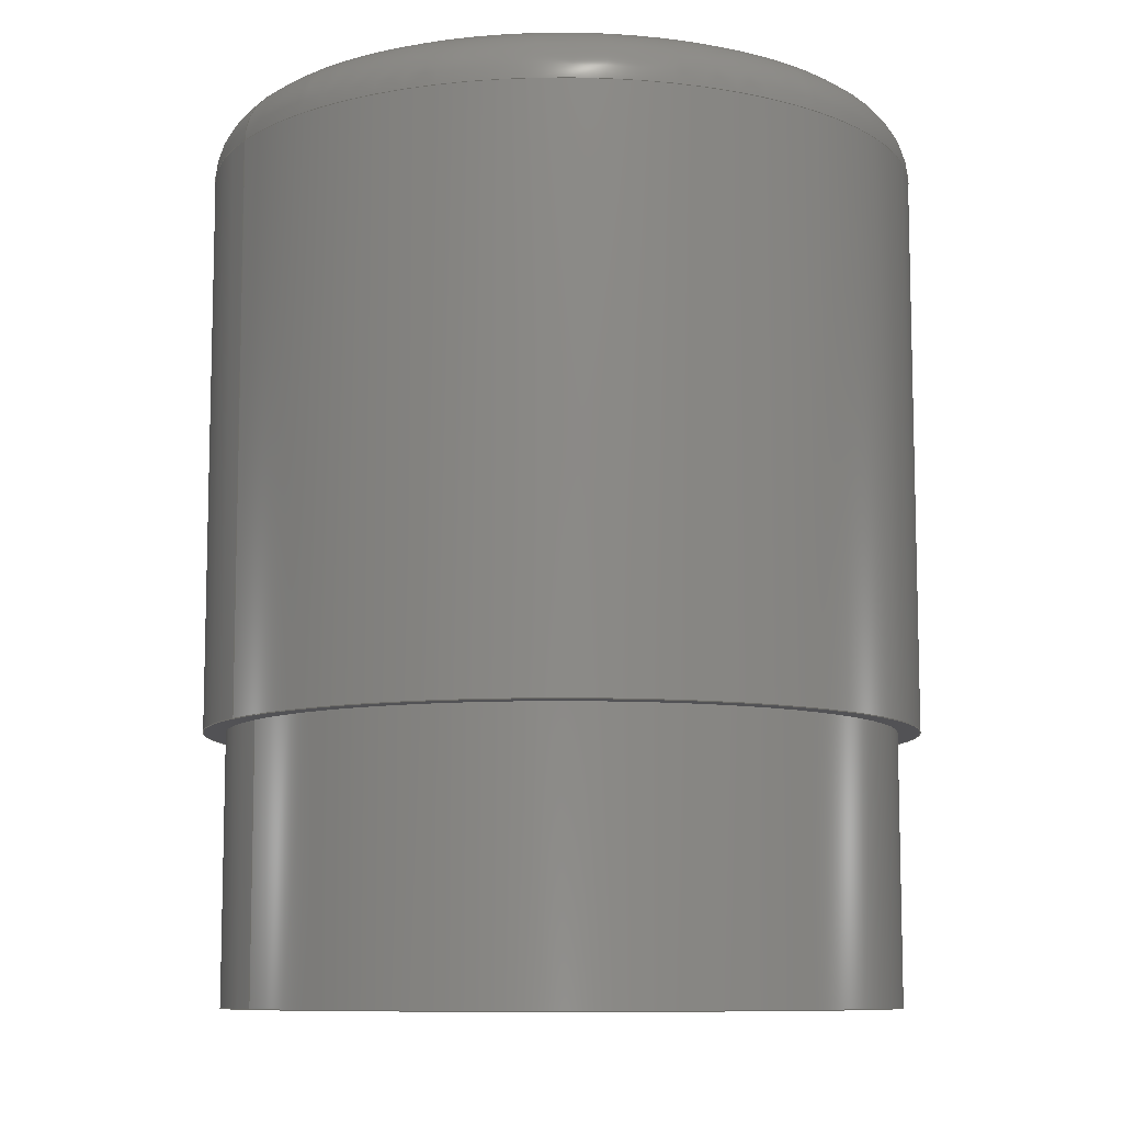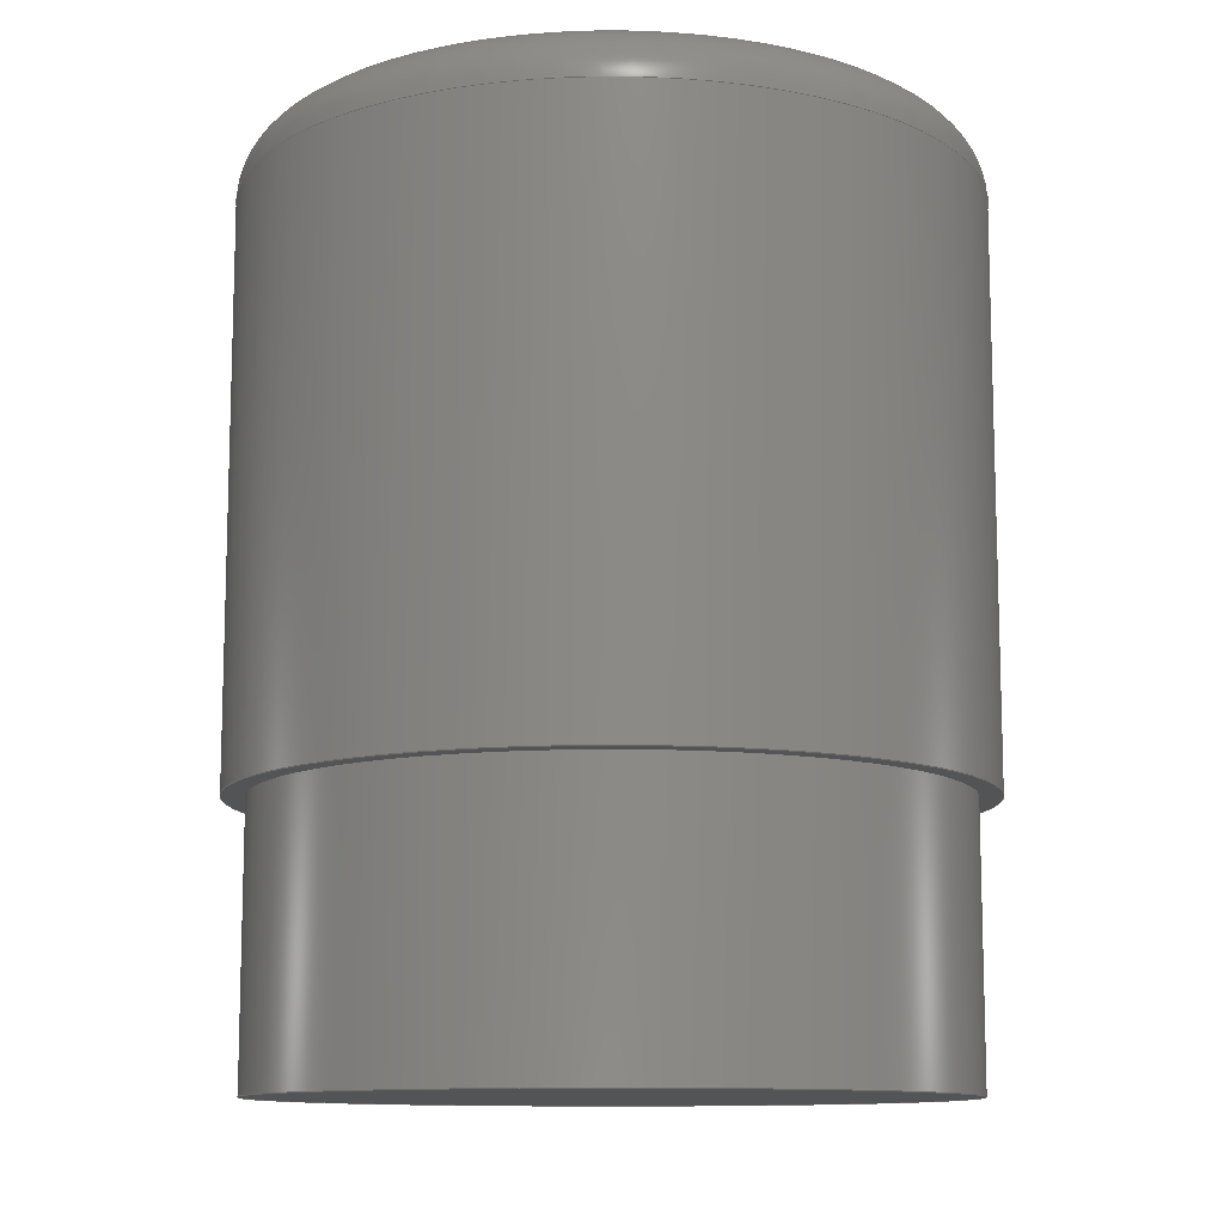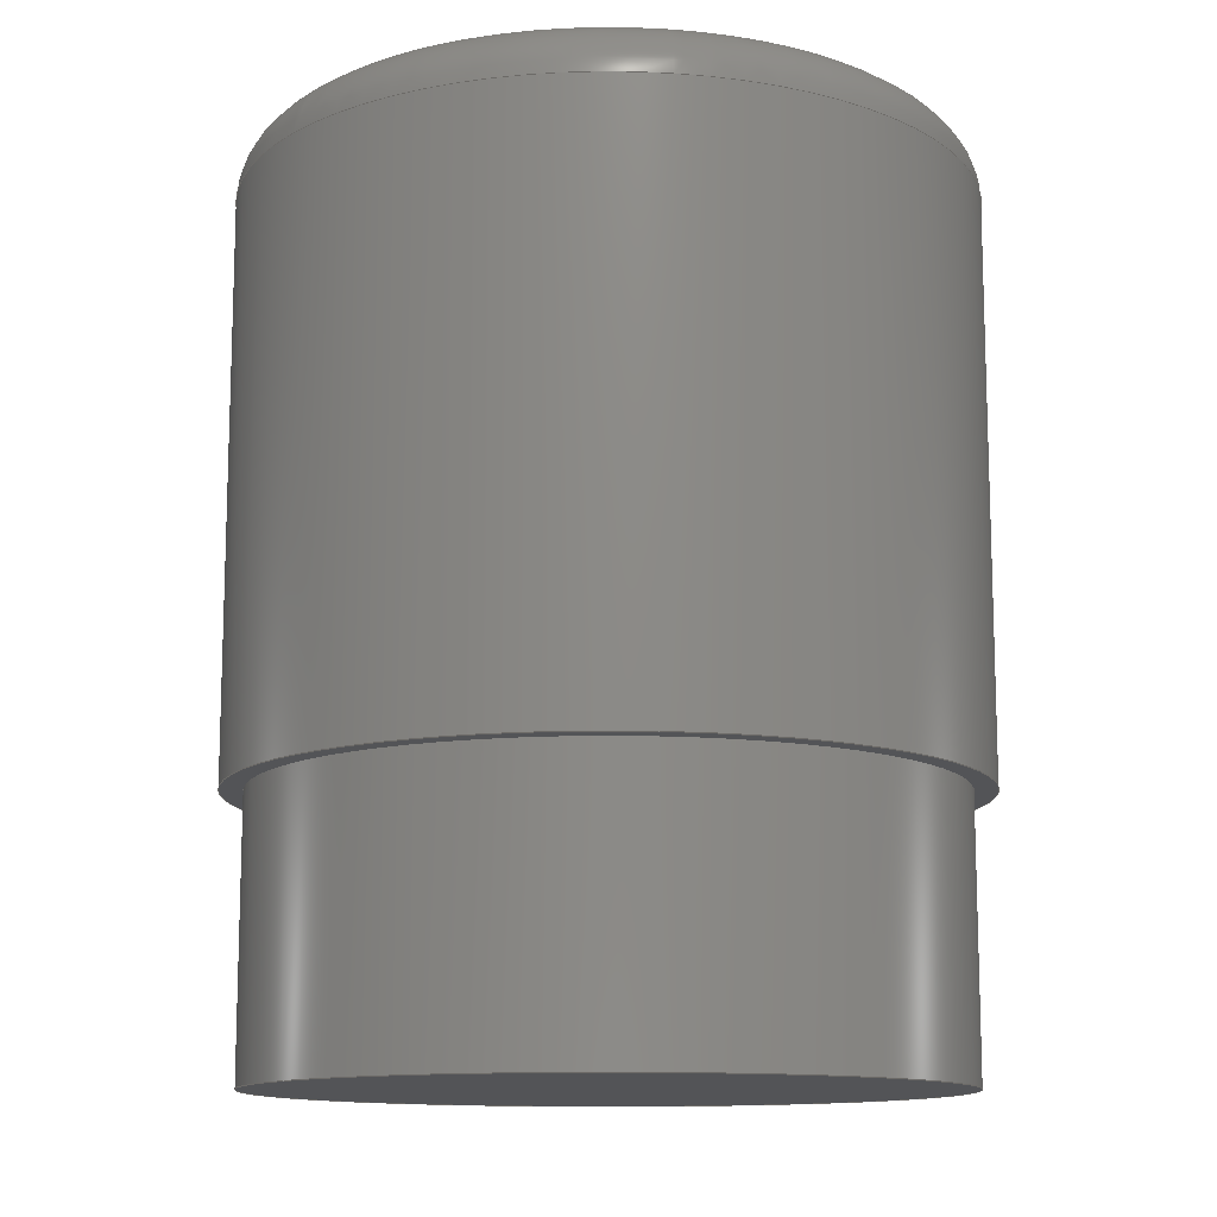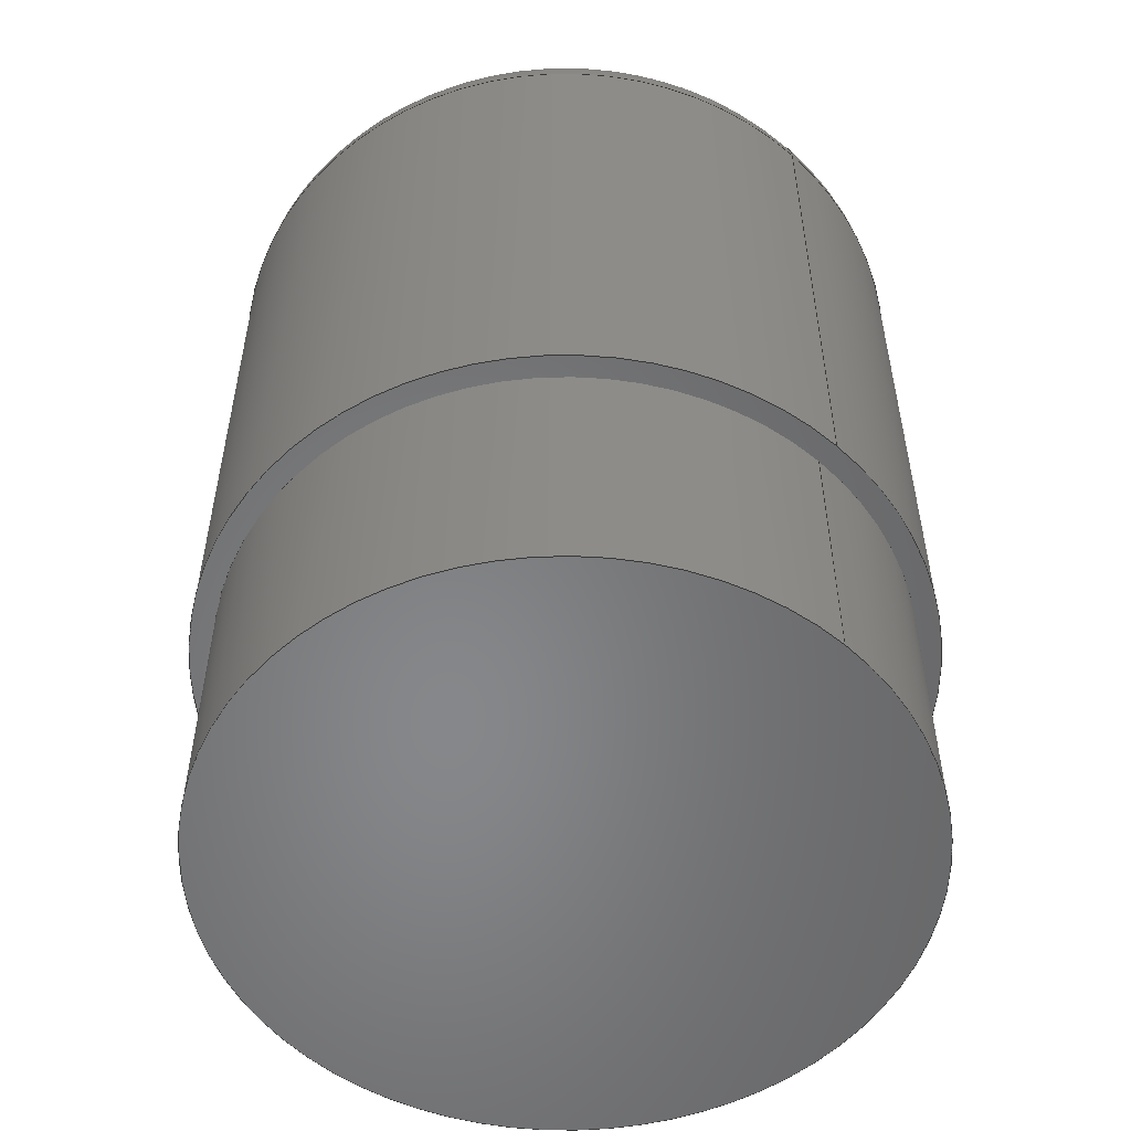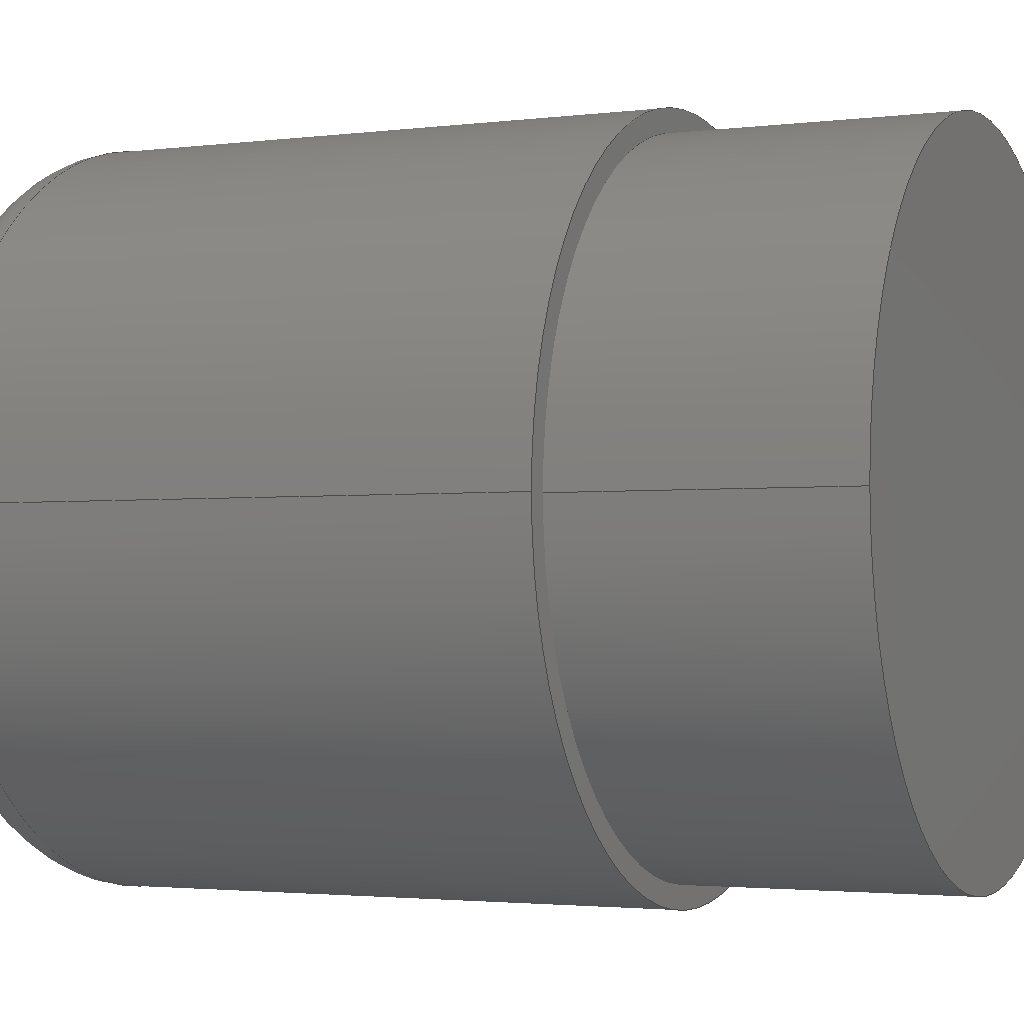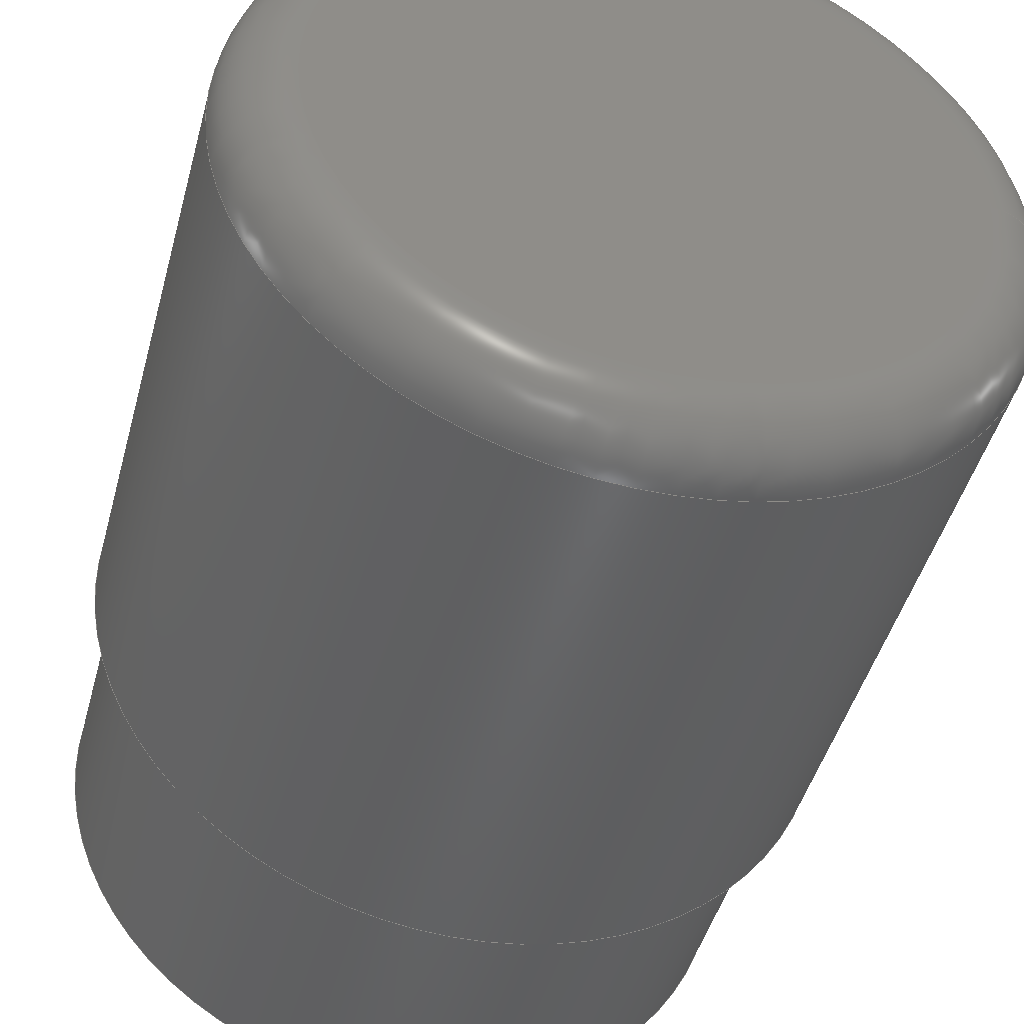
<metadata>
{"format":"step","ext":"step","renderer":"f3d","projection":"perspective","resolution":1024,"background":"white","views":[{"elev":-9.3,"azim":149.3,"up":"+Z"},{"elev":-11.2,"azim":-106.7,"up":"+Z"},{"elev":-12.4,"azim":-142.0,"up":"+Z"},{"elev":-53.9,"azim":47.3,"up":"+Z"},{"elev":-2.3,"azim":114.4,"up":"+Y"},{"elev":-45.7,"azim":-14.9,"up":"+Y"}]}
</metadata>
<code>
ISO-10303-21;
DATA;
#1 = MECHANICAL_DESIGN_GEOMETRIC_PRESENTATION_REPRESENTATION( ' ', ( #7, #8, #9, #10, #11, #12 ), #6 );
#2 = PRODUCT_DEFINITION_CONTEXT( '', #13, 'design' );
#3 = APPLICATION_PROTOCOL_DEFINITION( 'international standard', 'automotive_design', 2001, #13 );
#4 = PRODUCT_CATEGORY_RELATIONSHIP( 'NONE', 'NONE', #14, #15 );
#5 = SHAPE_DEFINITION_REPRESENTATION( #16, #17 );
#6 =  ( GEOMETRIC_REPRESENTATION_CONTEXT( 3 )GLOBAL_UNCERTAINTY_ASSIGNED_CONTEXT( ( #18 ) )GLOBAL_UNIT_ASSIGNED_CONTEXT( ( #19, #20, #21 ) )REPRESENTATION_CONTEXT( 'NONE', 'WORKSPACE' ) );
#7 = STYLED_ITEM( '', ( #22 ), #23 );
#8 = STYLED_ITEM( '', ( #24 ), #25 );
#9 = STYLED_ITEM( '', ( #26 ), #27 );
#10 = STYLED_ITEM( '', ( #28 ), #29 );
#11 = STYLED_ITEM( '', ( #30 ), #31 );
#12 = STYLED_ITEM( '', ( #32 ), #33 );
#13 = APPLICATION_CONTEXT( 'core data for automotive mechanical design processes' );
#14 = PRODUCT_CATEGORY( 'part', 'NONE' );
#15 = PRODUCT_RELATED_PRODUCT_CATEGORY( 'detail', ' ', ( #34 ) );
#16 = PRODUCT_DEFINITION_SHAPE( 'NONE', 'NONE', #35 );
#17 = ADVANCED_BREP_SHAPE_REPRESENTATION( 'Wood Insert', ( #36, #37 ), #6 );
#18 = UNCERTAINTY_MEASURE_WITH_UNIT( LENGTH_MEASURE( 1e-17 ), #19, '', '' );
#19 =  ( CONVERSION_BASED_UNIT( 'METRE', #38 )LENGTH_UNIT(  )NAMED_UNIT( #39 ) );
#20 =  ( NAMED_UNIT( #40 )PLANE_ANGLE_UNIT(  )SI_UNIT( $, .RADIAN. ) );
#21 =  ( NAMED_UNIT( #40 )SI_UNIT( $, .STERADIAN. )SOLID_ANGLE_UNIT(  ) );
#22 = PRESENTATION_STYLE_ASSIGNMENT( ( #41 ) );
#23 = ADVANCED_FACE( '', ( #42, #43 ), #44, .T. );
#24 = PRESENTATION_STYLE_ASSIGNMENT( ( #45 ) );
#25 = ADVANCED_FACE( '', ( #46, #47 ), #48, .T. );
#26 = PRESENTATION_STYLE_ASSIGNMENT( ( #49 ) );
#27 = ADVANCED_FACE( '', ( #50, #51 ), #52, .F. );
#28 = PRESENTATION_STYLE_ASSIGNMENT( ( #53 ) );
#29 = ADVANCED_FACE( '', ( #54 ), #55, .T. );
#30 = PRESENTATION_STYLE_ASSIGNMENT( ( #56 ) );
#31 = ADVANCED_FACE( '', ( #57, #58 ), #59, .T. );
#32 = PRESENTATION_STYLE_ASSIGNMENT( ( #60 ) );
#33 = ADVANCED_FACE( '', ( #61 ), #62, .T. );
#34 = PRODUCT( 'Wood Insert', 'Wood Insert', 'PART-Wood Insert-DESC', ( #63 ) );
#35 = PRODUCT_DEFINITION( 'NONE', 'NONE', #64, #2 );
#36 = MANIFOLD_SOLID_BREP( 'Wood Insert', #65 );
#37 = AXIS2_PLACEMENT_3D( '', #66, #67, #68 );
#38 = LENGTH_MEASURE_WITH_UNIT( LENGTH_MEASURE( 1 ), #69 );
#39 = DIMENSIONAL_EXPONENTS( 1, 0, 0, 0, 0, 0, 0 );
#40 = DIMENSIONAL_EXPONENTS( 0, 0, 0, 0, 0, 0, 0 );
#41 = SURFACE_STYLE_USAGE( .BOTH., #70 );
#42 = FACE_OUTER_BOUND( '', #71, .T. );
#43 = FACE_OUTER_BOUND( '', #72, .T. );
#44 = TOROIDAL_SURFACE( '', #73, 0.04191, 0.00889 );
#45 = SURFACE_STYLE_USAGE( .BOTH., #74 );
#46 = FACE_OUTER_BOUND( '', #75, .T. );
#47 = FACE_OUTER_BOUND( '', #76, .T. );
#48 = CYLINDRICAL_SURFACE( '', #77, 0.0508 );
#49 = SURFACE_STYLE_USAGE( .BOTH., #78 );
#50 = FACE_BOUND( '', #79, .T. );
#51 = FACE_OUTER_BOUND( '', #80, .T. );
#52 = PLANE( '', #81 );
#53 = SURFACE_STYLE_USAGE( .BOTH., #82 );
#54 = FACE_OUTER_BOUND( '', #83, .T. );
#55 = PLANE( '', #84 );
#56 = SURFACE_STYLE_USAGE( .BOTH., #85 );
#57 = FACE_OUTER_BOUND( '', #86, .T. );
#58 = FACE_OUTER_BOUND( '', #87, .T. );
#59 = CYLINDRICAL_SURFACE( '', #88, 0.04763 );
#60 = SURFACE_STYLE_USAGE( .BOTH., #89 );
#61 = FACE_OUTER_BOUND( '', #90, .T. );
#62 = PLANE( '', #91 );
#63 = PRODUCT_CONTEXT( '', #13, 'mechanical' );
#64 = PRODUCT_DEFINITION_FORMATION_WITH_SPECIFIED_SOURCE( ' ', 'NONE', #34, .NOT_KNOWN. );
#65 = CLOSED_SHELL( '', ( #23, #31, #27, #25, #33, #29 ) );
#66 = CARTESIAN_POINT( '', ( 0, 0, 0 ) );
#67 = DIRECTION( '', ( 0, 0, 1 ) );
#68 = DIRECTION( '', ( 1, 0, 0 ) );
#69 =  ( LENGTH_UNIT(  )NAMED_UNIT( #39 )SI_UNIT( $, .METRE. ) );
#70 = SURFACE_SIDE_STYLE( '', ( #92 ) );
#71 = EDGE_LOOP( '', ( #93 ) );
#72 = EDGE_LOOP( '', ( #94 ) );
#73 = AXIS2_PLACEMENT_3D( '', #95, #96, #97 );
#74 = SURFACE_SIDE_STYLE( '', ( #98 ) );
#75 = EDGE_LOOP( '', ( #99 ) );
#76 = EDGE_LOOP( '', ( #100 ) );
#77 = AXIS2_PLACEMENT_3D( '', #101, #102, #103 );
#78 = SURFACE_SIDE_STYLE( '', ( #104 ) );
#79 = EDGE_LOOP( '', ( #105 ) );
#80 = EDGE_LOOP( '', ( #106 ) );
#81 = AXIS2_PLACEMENT_3D( '', #107, #108, #109 );
#82 = SURFACE_SIDE_STYLE( '', ( #110 ) );
#83 = EDGE_LOOP( '', ( #111 ) );
#84 = AXIS2_PLACEMENT_3D( '', #112, #113, #114 );
#85 = SURFACE_SIDE_STYLE( '', ( #115 ) );
#86 = EDGE_LOOP( '', ( #116 ) );
#87 = EDGE_LOOP( '', ( #117 ) );
#88 = AXIS2_PLACEMENT_3D( '', #118, #119, #120 );
#89 = SURFACE_SIDE_STYLE( '', ( #121 ) );
#90 = EDGE_LOOP( '', ( #122 ) );
#91 = AXIS2_PLACEMENT_3D( '', #123, #124, #125 );
#92 = SURFACE_STYLE_FILL_AREA( #126 );
#93 = ORIENTED_EDGE( '', *, *, #127, .F. );
#94 = ORIENTED_EDGE( '', *, *, #128, .F. );
#95 = CARTESIAN_POINT( '', ( 0, 0, 0.08001 ) );
#96 = DIRECTION( '', ( 0, 0, 1 ) );
#97 = DIRECTION( '', ( 1, 0, 0 ) );
#98 = SURFACE_STYLE_FILL_AREA( #129 );
#99 = ORIENTED_EDGE( '', *, *, #127, .T. );
#100 = ORIENTED_EDGE( '', *, *, #130, .T. );
#101 = CARTESIAN_POINT( '', ( 0, 0, 0.0889 ) );
#102 = DIRECTION( '', ( -0, -0, 1 ) );
#103 = DIRECTION( '', ( -1, 0, 0 ) );
#104 = SURFACE_STYLE_FILL_AREA( #131 );
#105 = ORIENTED_EDGE( '', *, *, #132, .F. );
#106 = ORIENTED_EDGE( '', *, *, #130, .F. );
#107 = CARTESIAN_POINT( '', ( 0, 0, 0 ) );
#108 = DIRECTION( '', ( 0, 0, 1 ) );
#109 = DIRECTION( '', ( 1, 0, 0 ) );
#110 = SURFACE_STYLE_FILL_AREA( #133 );
#111 = ORIENTED_EDGE( '', *, *, #134, .T. );
#112 = CARTESIAN_POINT( '', ( 0, 0, -0.0381 ) );
#113 = DIRECTION( '', ( 0, 0, -1 ) );
#114 = DIRECTION( '', ( 1, 0, 0 ) );
#115 = SURFACE_STYLE_FILL_AREA( #135 );
#116 = ORIENTED_EDGE( '', *, *, #134, .F. );
#117 = ORIENTED_EDGE( '', *, *, #132, .T. );
#118 = CARTESIAN_POINT( '', ( 0, 0, -0.0381 ) );
#119 = DIRECTION( '', ( -0, -0, -1 ) );
#120 = DIRECTION( '', ( 1, 0, 0 ) );
#121 = SURFACE_STYLE_FILL_AREA( #136 );
#122 = ORIENTED_EDGE( '', *, *, #128, .T. );
#123 = CARTESIAN_POINT( '', ( 0, 0, 0.0889 ) );
#124 = DIRECTION( '', ( 0, 0, 1 ) );
#125 = DIRECTION( '', ( 1, 0, 0 ) );
#126 = FILL_AREA_STYLE( '', ( #137 ) );
#127 = EDGE_CURVE( '', #138, #138, #139, .F. );
#128 = EDGE_CURVE( '', #140, #140, #141, .T. );
#129 = FILL_AREA_STYLE( '', ( #142 ) );
#130 = EDGE_CURVE( '', #143, #143, #144, .T. );
#131 = FILL_AREA_STYLE( '', ( #145 ) );
#132 = EDGE_CURVE( '', #146, #146, #147, .T. );
#133 = FILL_AREA_STYLE( '', ( #148 ) );
#134 = EDGE_CURVE( '', #149, #149, #150, .T. );
#135 = FILL_AREA_STYLE( '', ( #151 ) );
#136 = FILL_AREA_STYLE( '', ( #152 ) );
#137 = FILL_AREA_STYLE_COLOUR( '', #153 );
#138 = VERTEX_POINT( '', #154 );
#139 = CIRCLE( '', #155, 0.0508 );
#140 = VERTEX_POINT( '', #156 );
#141 = CIRCLE( '', #157, 0.04191 );
#142 = FILL_AREA_STYLE_COLOUR( '', #158 );
#143 = VERTEX_POINT( '', #159 );
#144 = CIRCLE( '', #160, 0.0508 );
#145 = FILL_AREA_STYLE_COLOUR( '', #161 );
#146 = VERTEX_POINT( '', #162 );
#147 = CIRCLE( '', #163, 0.04763 );
#148 = FILL_AREA_STYLE_COLOUR( '', #164 );
#149 = VERTEX_POINT( '', #165 );
#150 = CIRCLE( '', #166, 0.04763 );
#151 = FILL_AREA_STYLE_COLOUR( '', #167 );
#152 = FILL_AREA_STYLE_COLOUR( '', #168 );
#153 = COLOUR_RGB( '', 0.9059, 0.949, 0.6627 );
#154 = CARTESIAN_POINT( '', ( 0.0508, 0, 0.08001 ) );
#155 = AXIS2_PLACEMENT_3D( '', #169, #170, #171 );
#156 = CARTESIAN_POINT( '', ( 0.04191, 0, 0.0889 ) );
#157 = AXIS2_PLACEMENT_3D( '', #172, #173, #174 );
#158 = COLOUR_RGB( '', 0.9059, 0.949, 0.6627 );
#159 = CARTESIAN_POINT( '', ( 0.0508, 0, 0 ) );
#160 = AXIS2_PLACEMENT_3D( '', #175, #176, #177 );
#161 = COLOUR_RGB( '', 0.9059, 0.949, 0.6627 );
#162 = CARTESIAN_POINT( '', ( 0.04763, 0, 0 ) );
#163 = AXIS2_PLACEMENT_3D( '', #178, #179, #180 );
#164 = COLOUR_RGB( '', 0.9059, 0.949, 0.6627 );
#165 = CARTESIAN_POINT( '', ( 0.04763, 0, -0.0381 ) );
#166 = AXIS2_PLACEMENT_3D( '', #181, #182, #183 );
#167 = COLOUR_RGB( '', 0.9059, 0.949, 0.6627 );
#168 = COLOUR_RGB( '', 0.9059, 0.949, 0.6627 );
#169 = CARTESIAN_POINT( '', ( 0, 0, 0.08001 ) );
#170 = DIRECTION( '', ( 0, 0, 1 ) );
#171 = DIRECTION( '', ( 1, 0, 0 ) );
#172 = CARTESIAN_POINT( '', ( 0, 0, 0.0889 ) );
#173 = DIRECTION( '', ( 0, 0, 1 ) );
#174 = DIRECTION( '', ( 1, 0, 0 ) );
#175 = CARTESIAN_POINT( '', ( 0, 0, 0 ) );
#176 = DIRECTION( '', ( 0, 0, 1 ) );
#177 = DIRECTION( '', ( 1, 0, 0 ) );
#178 = CARTESIAN_POINT( '', ( 0, 0, 0 ) );
#179 = DIRECTION( '', ( 0, 0, -1 ) );
#180 = DIRECTION( '', ( 1, 0, 0 ) );
#181 = CARTESIAN_POINT( '', ( 0, 0, -0.0381 ) );
#182 = DIRECTION( '', ( 0, 0, -1 ) );
#183 = DIRECTION( '', ( 1, 0, 0 ) );
ENDSEC;
END-ISO-10303-21;

</code>
